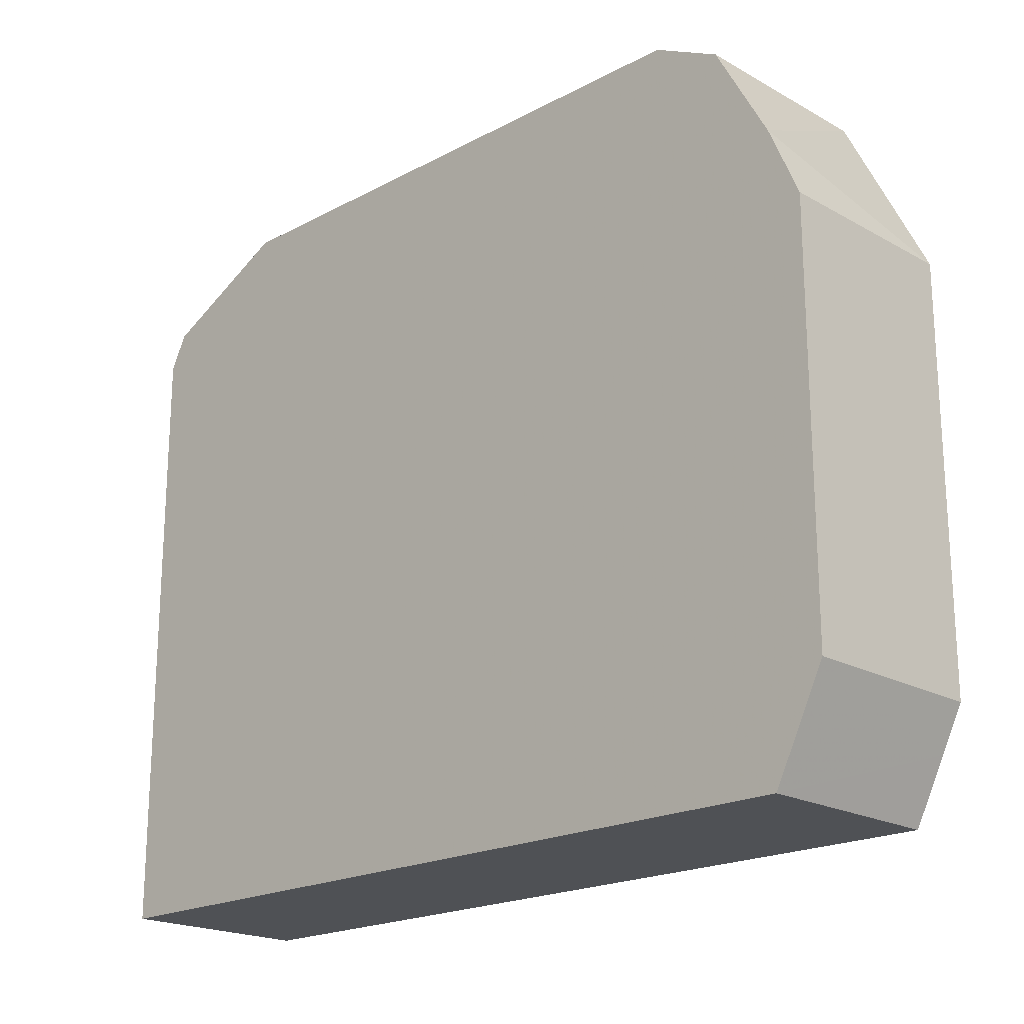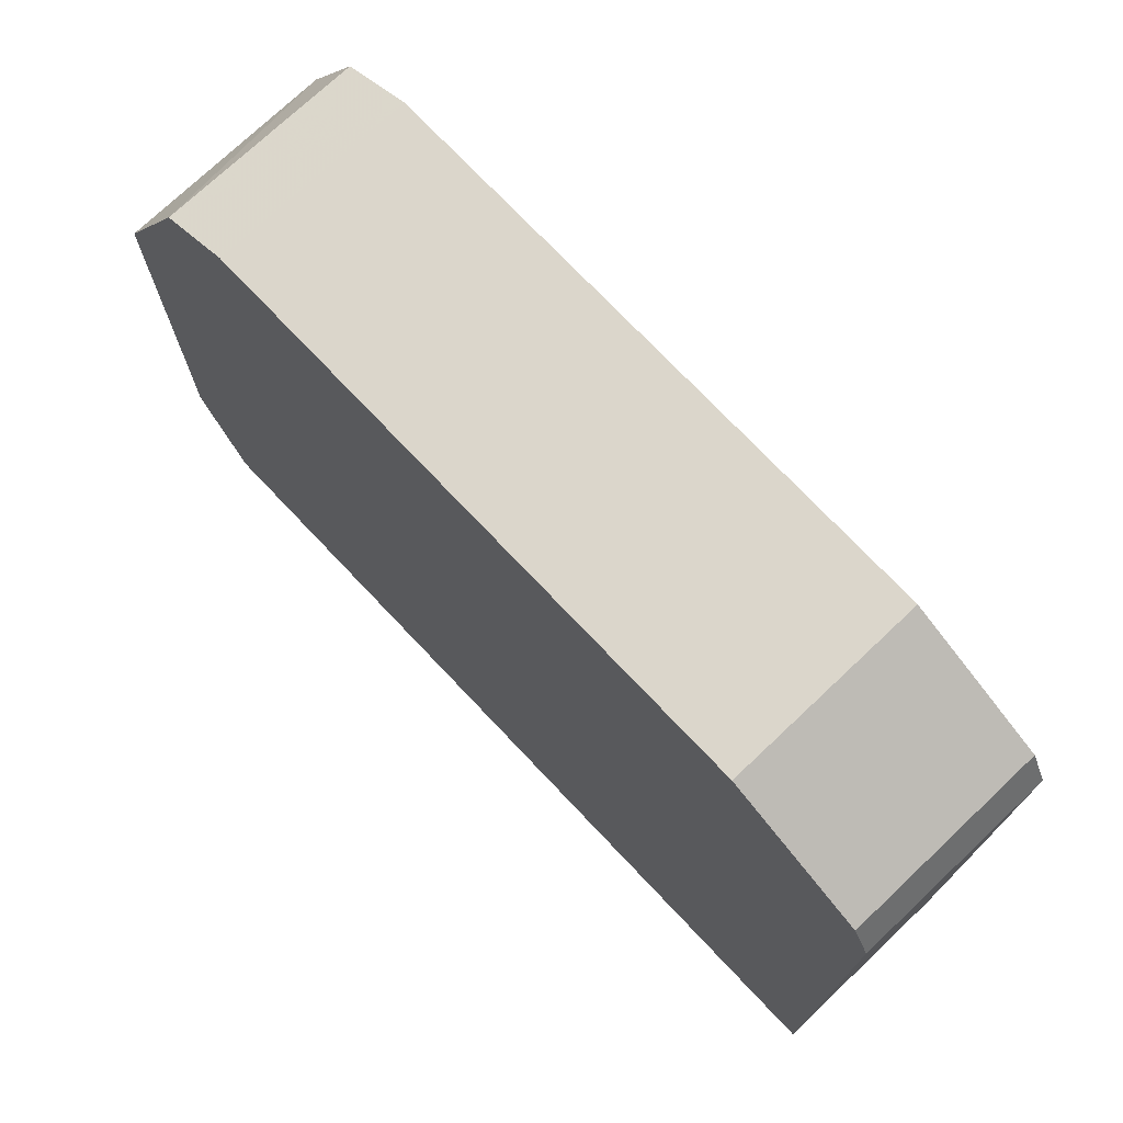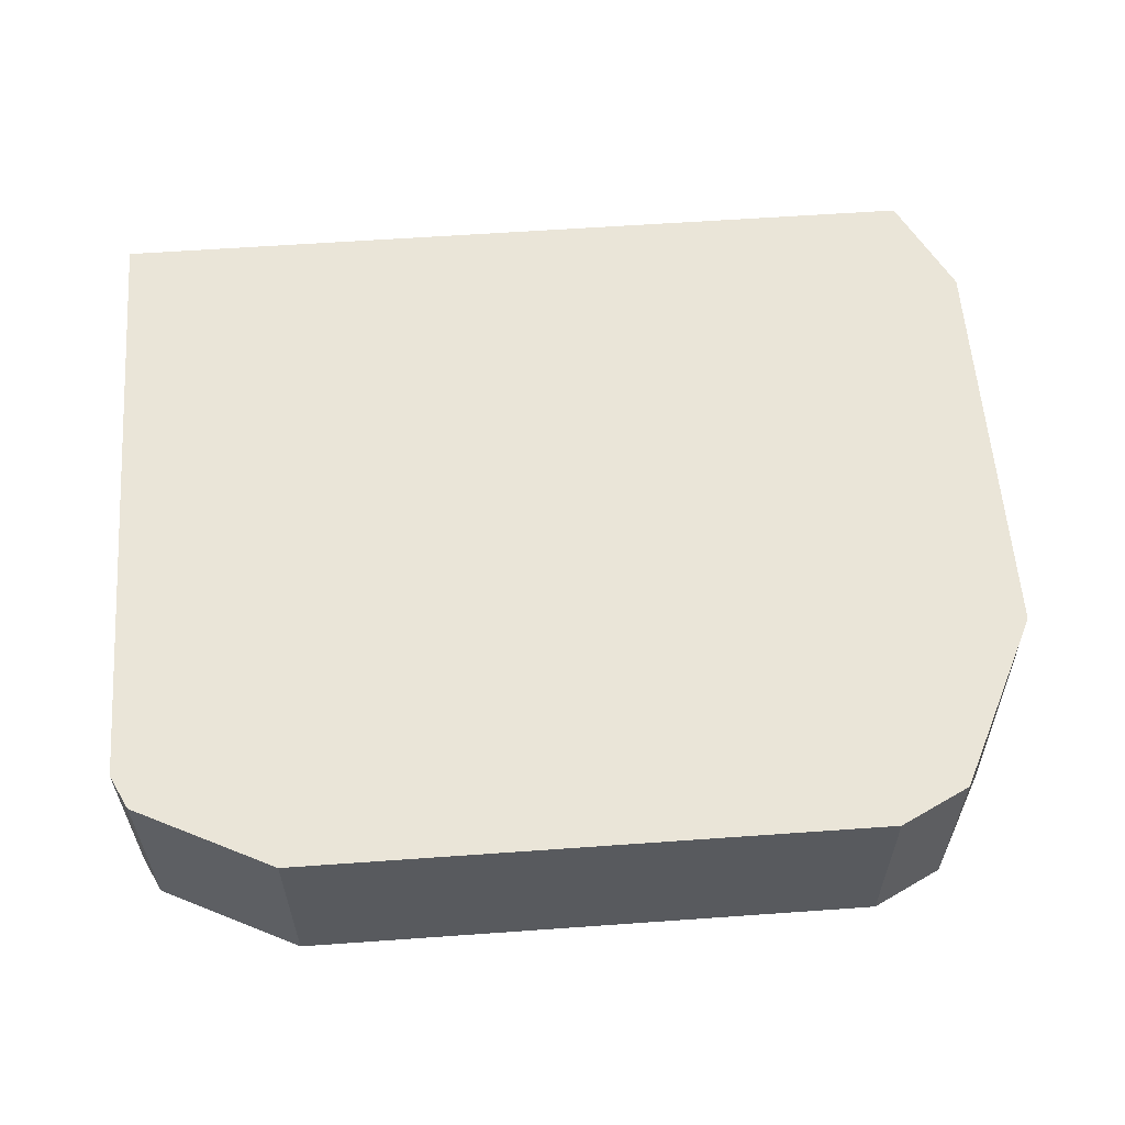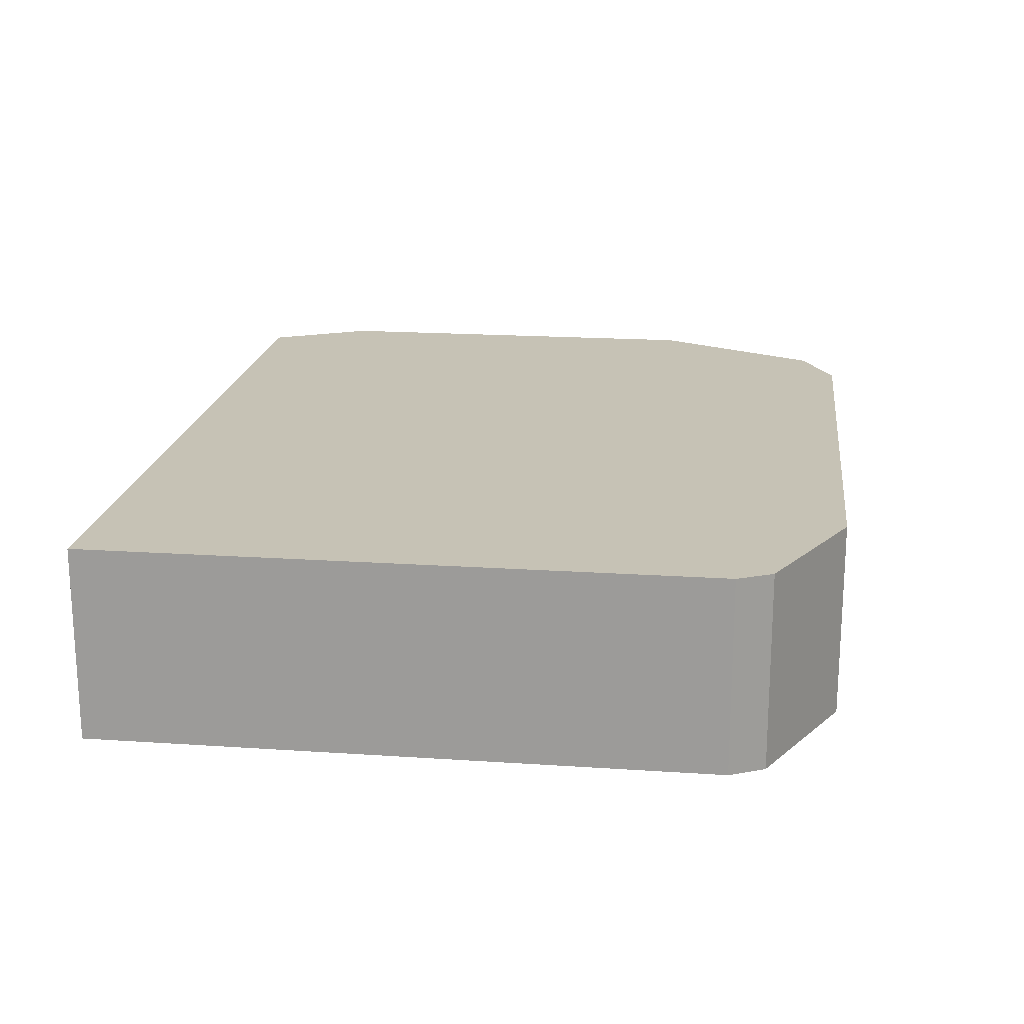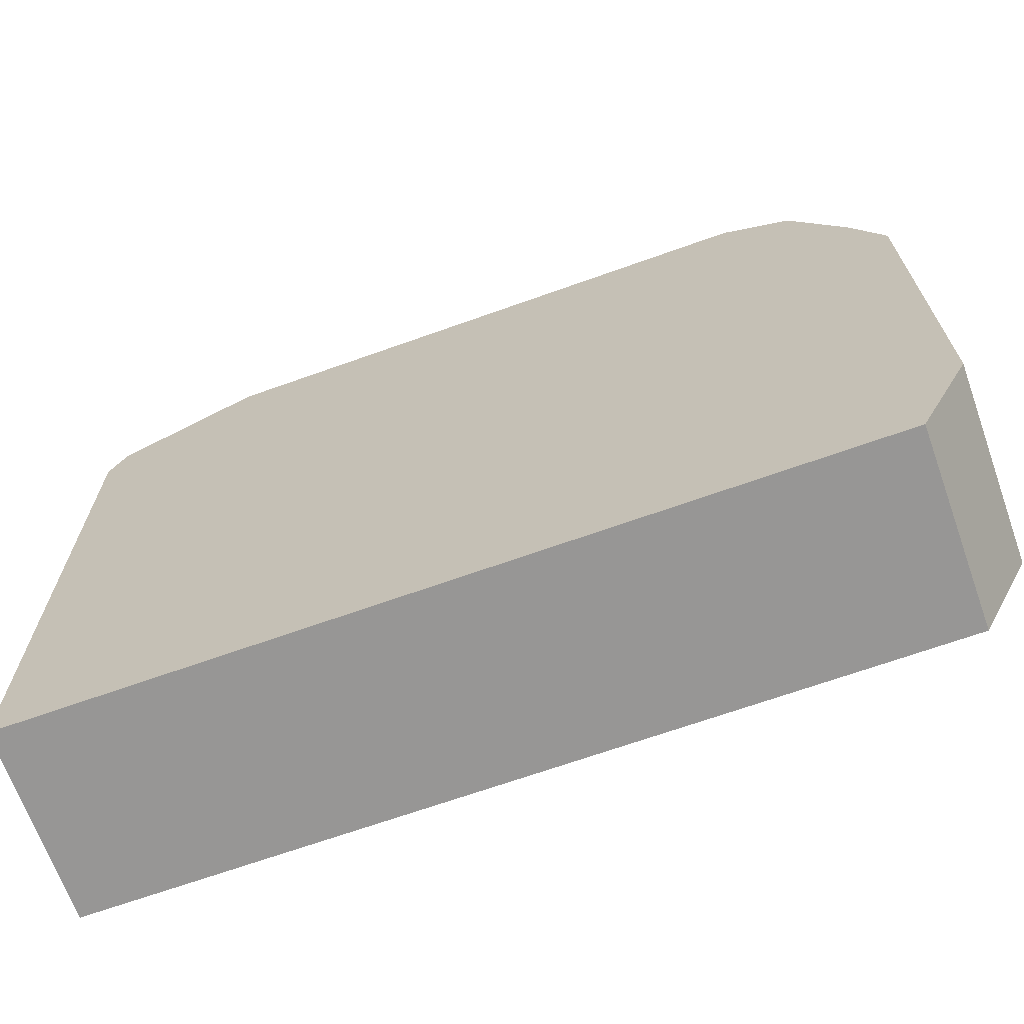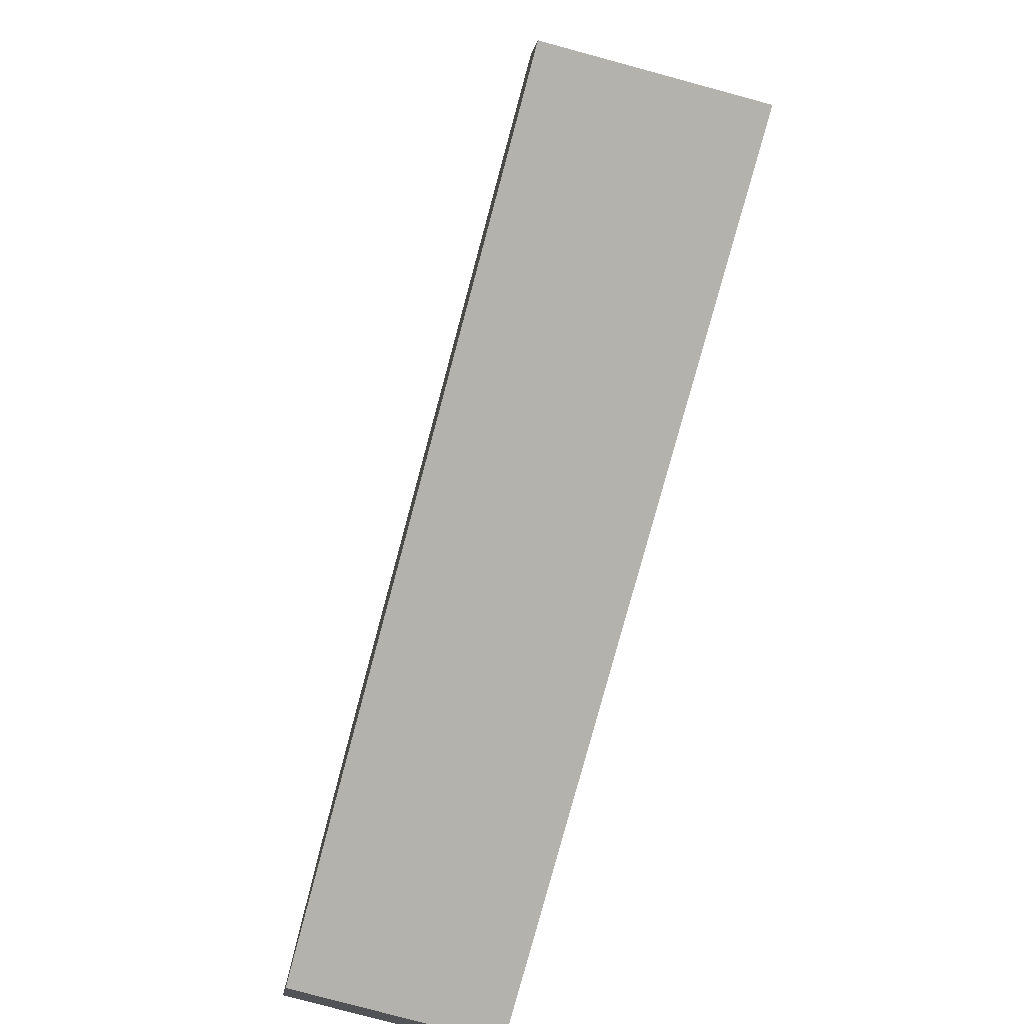
<metadata>
{"format":"obj","ext":"obj","renderer":"f3d","projection":"perspective","resolution":1024,"background":"white","views":[{"elev":-20.0,"azim":44.3,"up":"+Z"},{"elev":73.6,"azim":-133.4,"up":"+Z"},{"elev":58.9,"azim":-4.2,"up":"+Y"},{"elev":18.9,"azim":-82.7,"up":"+Y"},{"elev":-68.0,"azim":19.7,"up":"+Z"},{"elev":-79.4,"azim":-105.1,"up":"+Z"}]}
</metadata>
<code>
v -0.06407 -0.09607 0.1607
v -0.06407 -0.09607 0.5446
v -0.06407 0.02445 0.1607
v 0.4487 -0.09607 0.1607
v -0.05336 -0.09607 0.566
v -0.05591 0.02445 0.5609
v -0.06407 0.02445 0.5446
v 0.4487 0.02445 0.1607
v 0.4673 0.02445 0.1978
v 0.4591 -0.09607 0.1816
v -0.05336 0.02445 0.566
v 0.03204 -0.09607 0.6087
v 0.4805 0.02445 0.2243
v 0.4805 -0.09607 0.2243
v 0.03204 0.02445 0.6087
v 0.3844 -0.09607 0.6087
v 0.4805 0.02445 0.4805
v 0.4805 -0.09607 0.4805
v 0.3844 0.02445 0.6087
v 0.4271 -0.09607 0.5873
v 0.4613 -0.09607 0.5253
v 0.4485 0.02445 0.5446
v 0.4271 0.02445 0.5873
f 5 12 15
f 5 11 6
f 4 9 10
f 3 17 13
f 3 9 8
f 3 13 9
f 5 15 11
f 4 8 9
f 9 13 14
f 13 18 14
f 12 16 19
f 12 19 15
f 13 17 18
f 16 20 23
f 16 23 19
f 17 21 18
f 17 22 21
f 20 21 23
f 21 22 23
f 9 14 10
f 3 22 17
f 3 15 19
f 3 19 23
f 3 23 22
f 1 7 3
f 1 3 8
f 1 8 4
f 1 4 10
f 1 10 14
f 1 14 18
f 1 18 21
f 1 21 20
f 1 2 7
f 1 16 12
f 1 12 5
f 1 5 2
f 2 5 6
f 2 6 7
f 3 7 6
f 3 6 11
f 1 20 16
f 3 11 15

</code>
